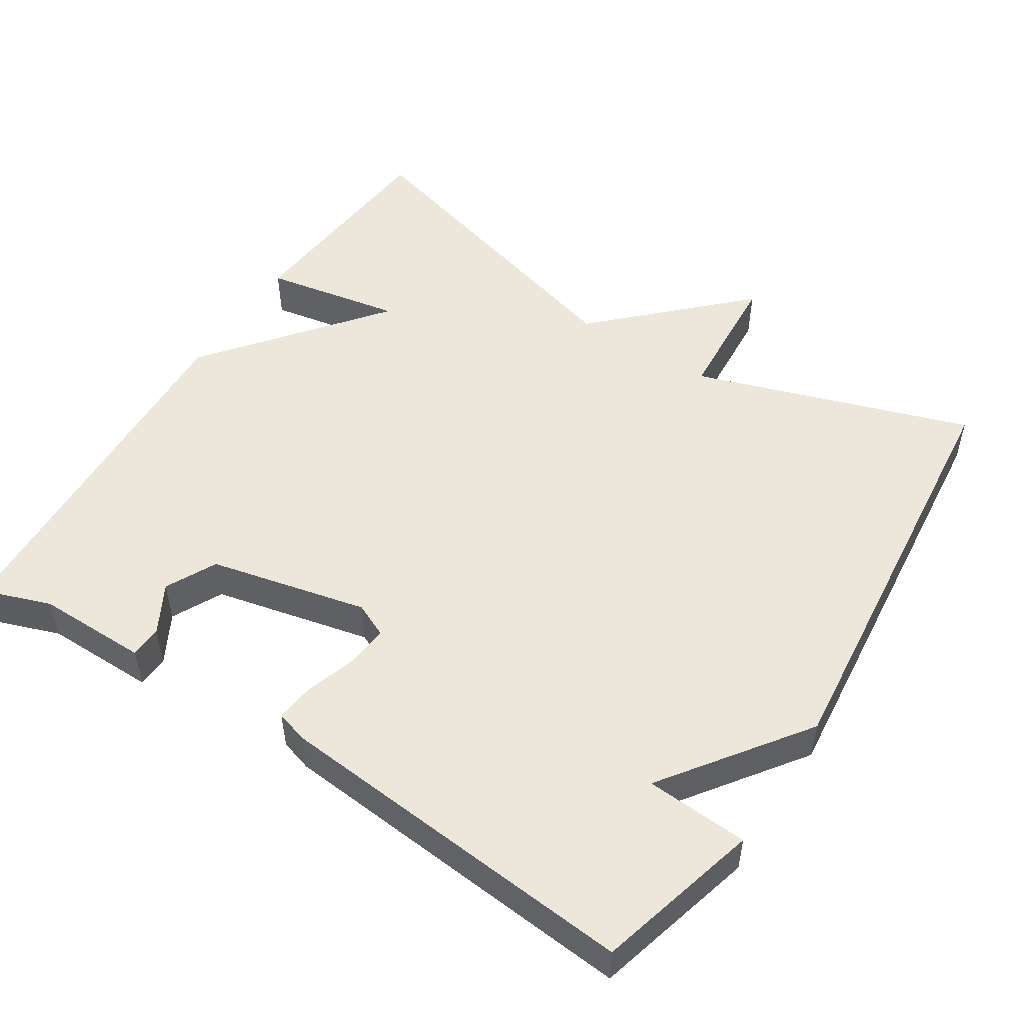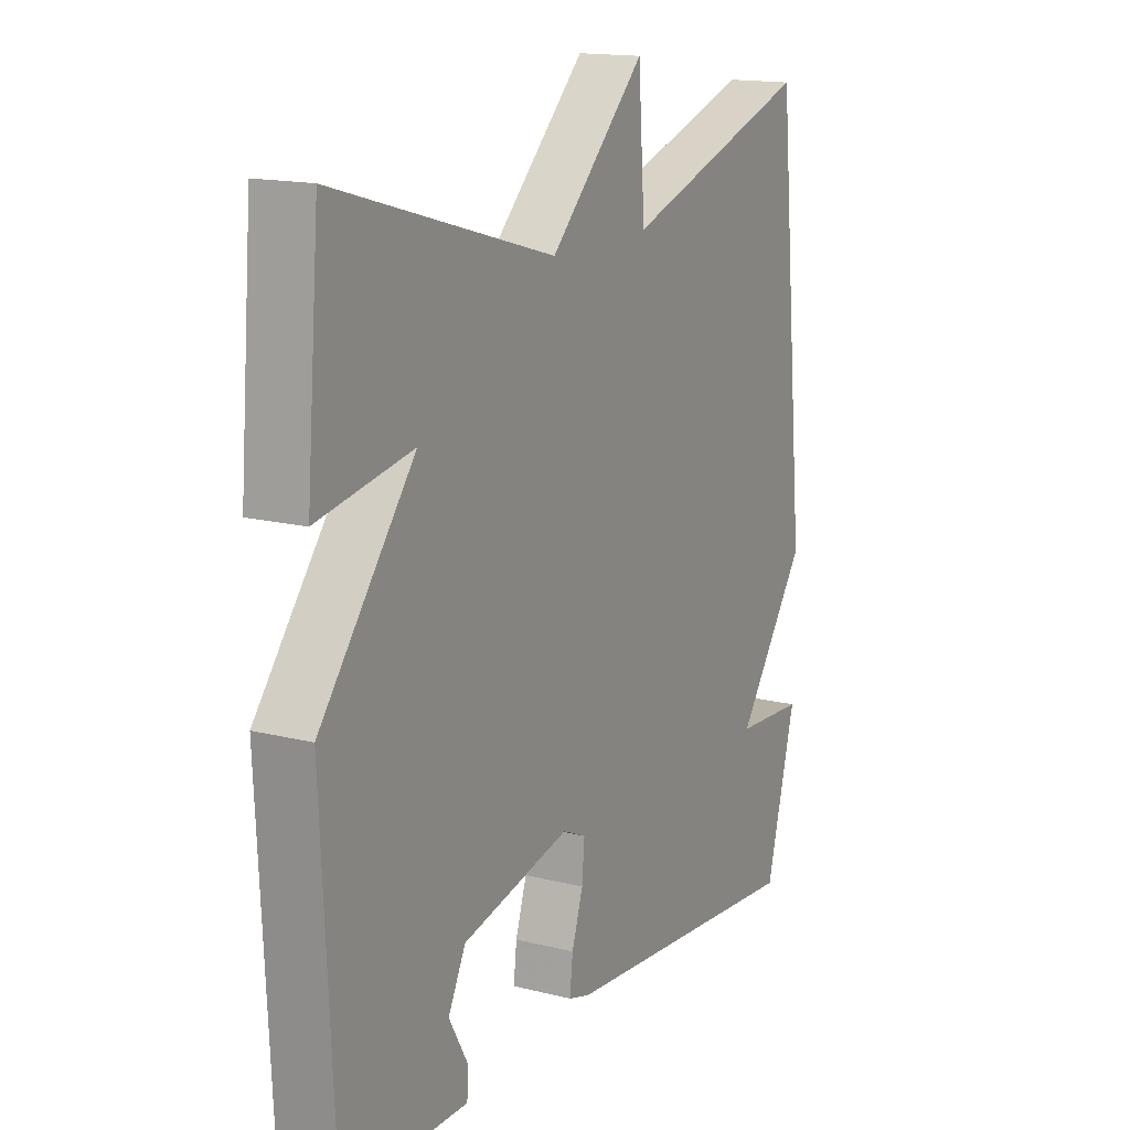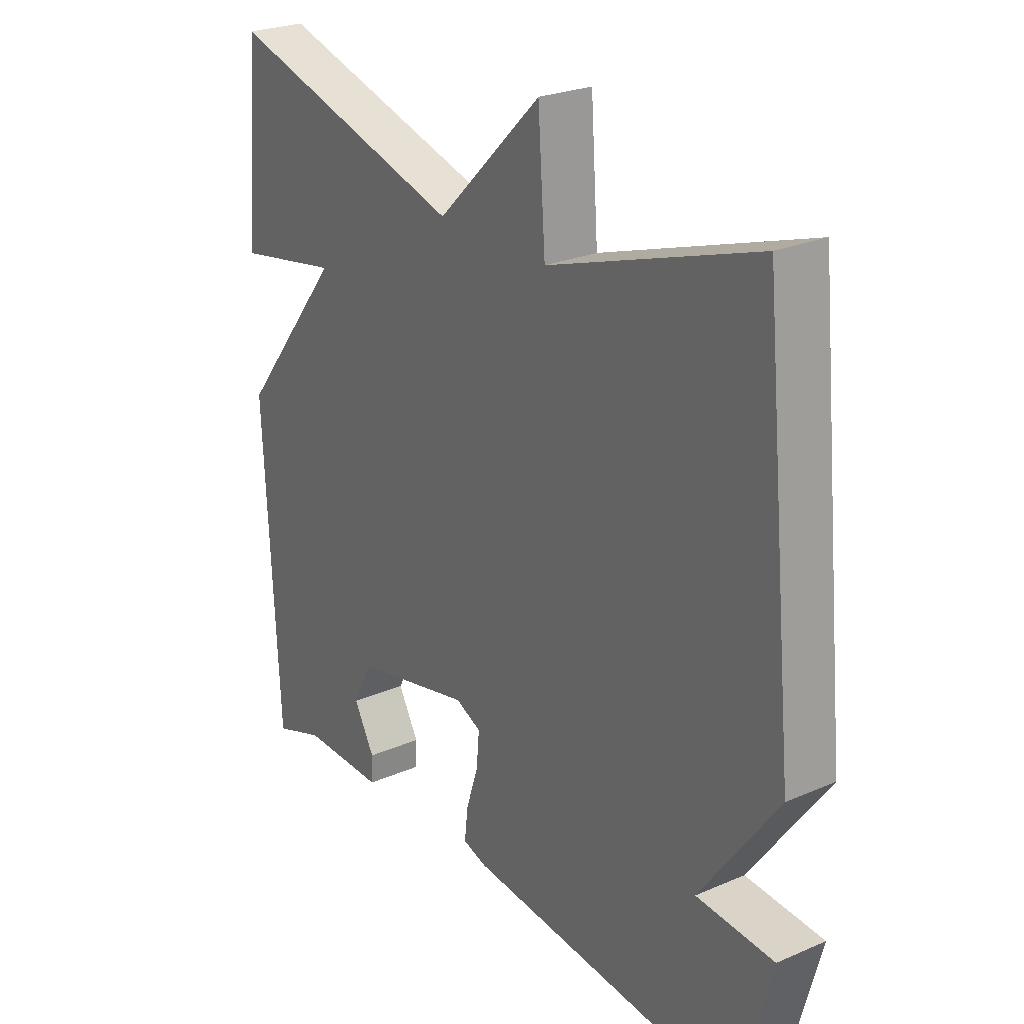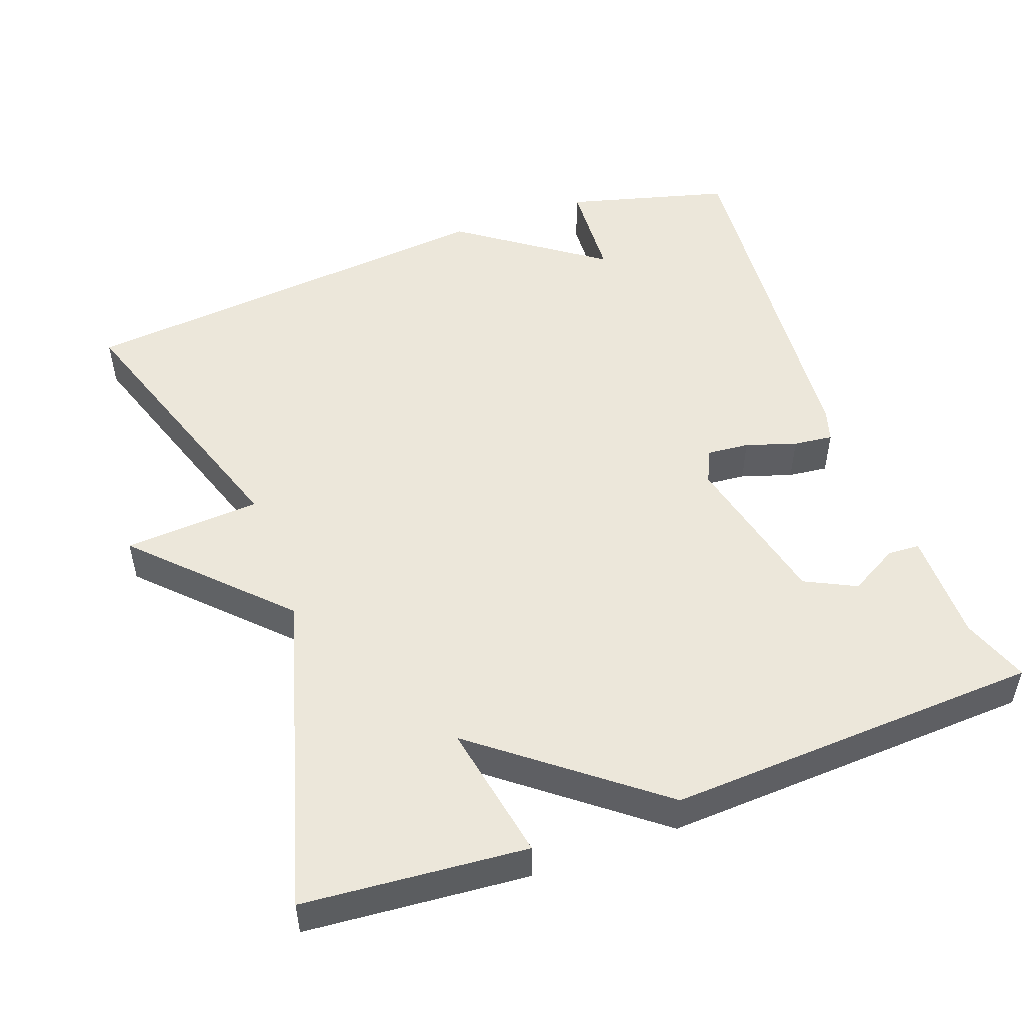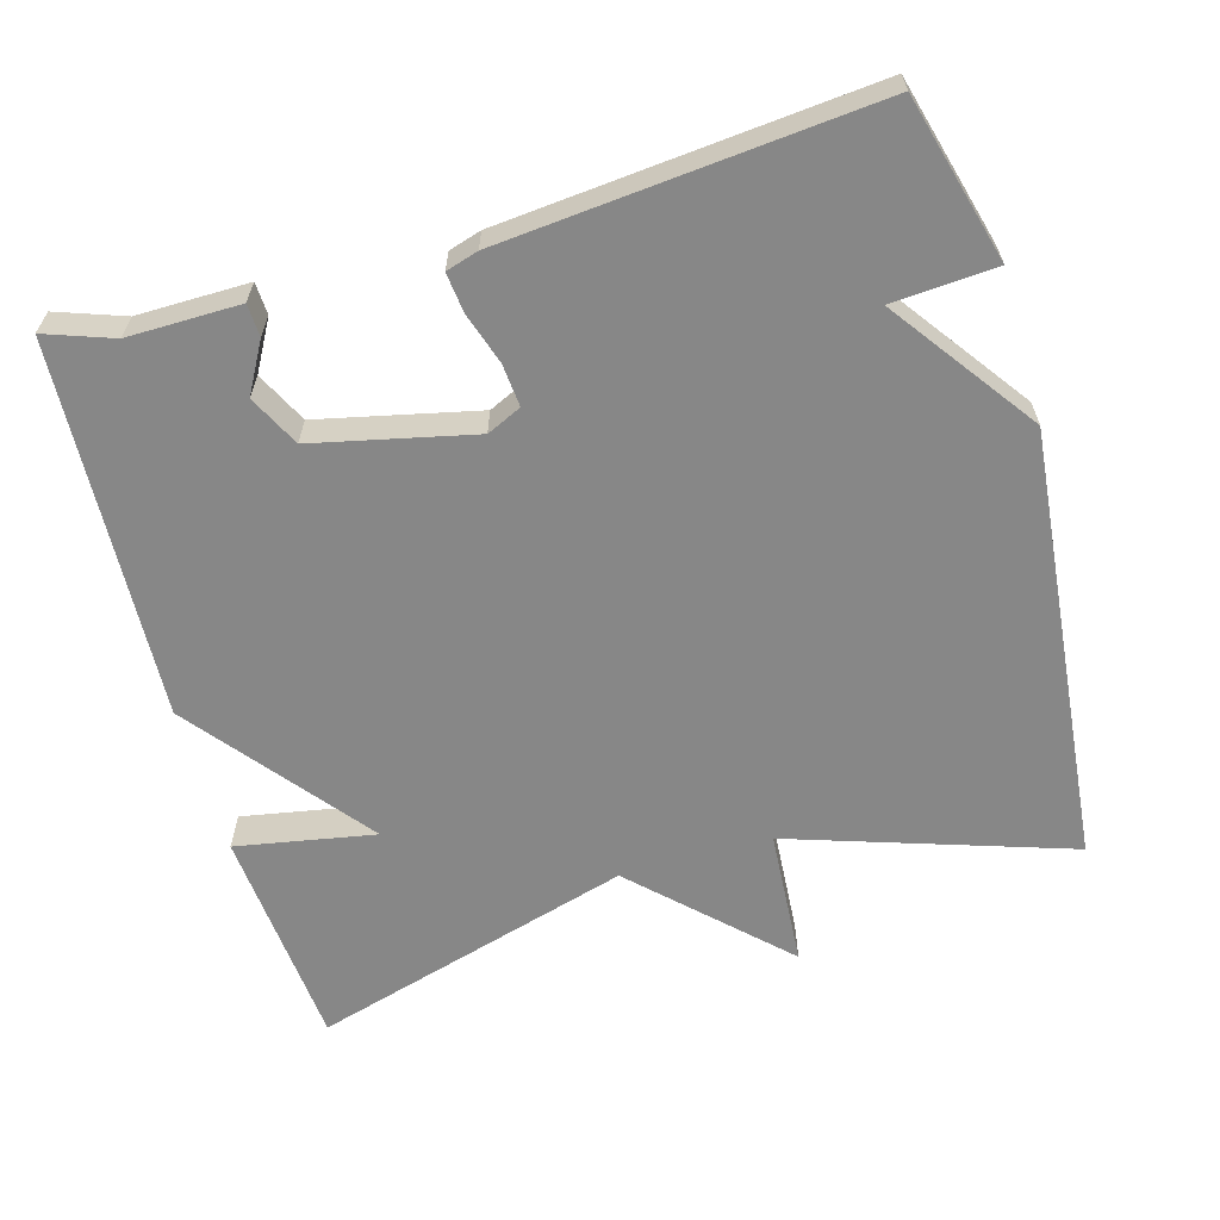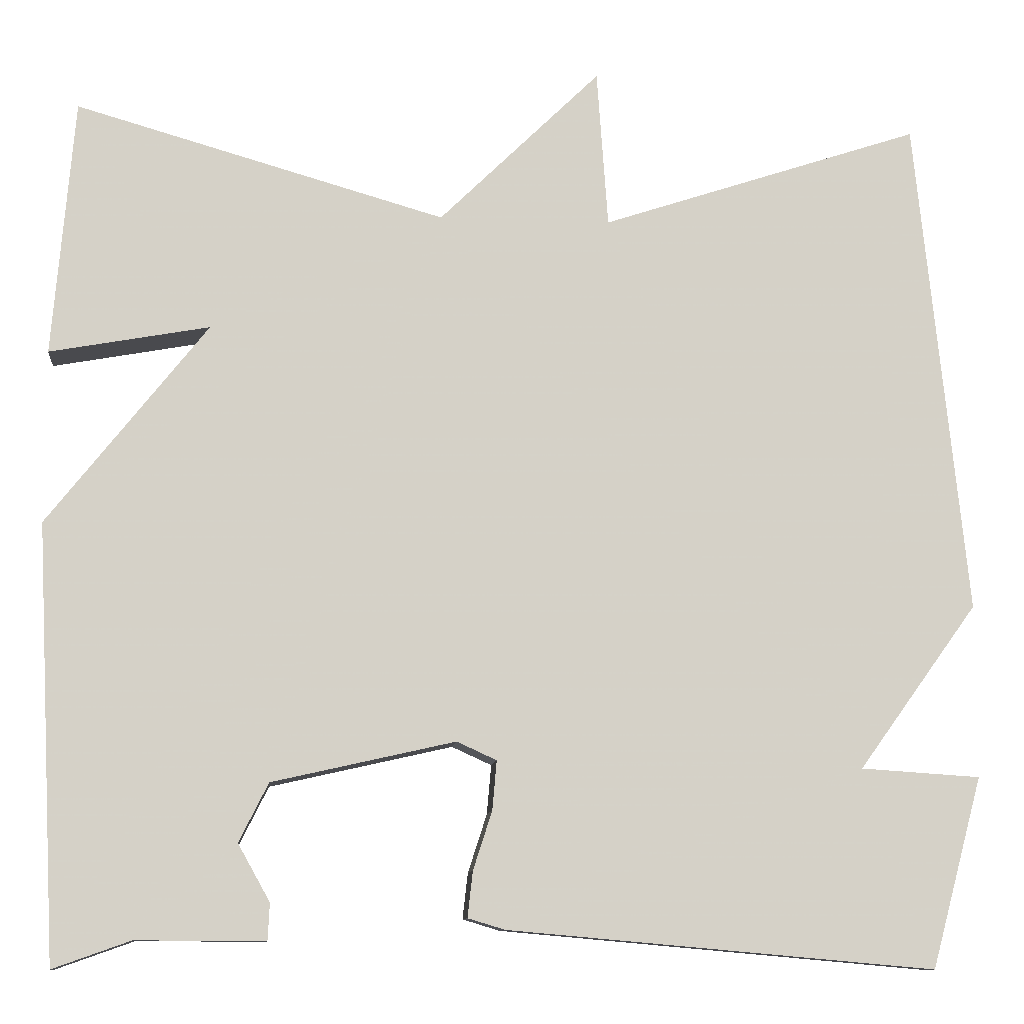
<metadata>
{"format":"obj","ext":"obj","renderer":"f3d","projection":"perspective","resolution":1024,"background":"white","views":[{"elev":51.2,"azim":-147.3,"up":"+Y"},{"elev":15.5,"azim":118.1,"up":"+Z"},{"elev":25.3,"azim":-124.8,"up":"+Z"},{"elev":50.7,"azim":69.9,"up":"+Y"},{"elev":-62.5,"azim":-164.0,"up":"+Y"},{"elev":-10.4,"azim":174.3,"up":"+Z"}]}
</metadata>
<code>
v 0.5 0.07 0.5
v 0.525 0.07 0.202
v 0.34 0.07 0.236
v 0.525 0.07 0.002
v 0.5 0.07 -0.5
v 0.41 0.07 -0.468
v 0.261 0.07 -0.469
v 0.259 0.07 -0.426
v 0.296 0.07 -0.36
v 0.262 0.07 -0.292
v 0.05 0.07 -0.244
v 0.004 0.07 -0.265
v 0.009 0.07 -0.322
v 0.031 0.07 -0.39
v 0.037 0.07 -0.443
v -0.006 0.07 -0.456
v -0.5 0.07 -0.5
v -0.559 0.07 -0.28
v -0.421 0.07 -0.271
v -0.559 0.07 -0.08
v -0.5 0.07 0.5
v -0.129 0.07 0.377
v -0.116 0.07 0.56
v 0.071 0.07 0.377
v 0.5 0 0.5
v 0.525 0 0.202
v 0.34 0 0.236
v 0.525 0 0.002
v 0.5 0 -0.5
v 0.41 0 -0.468
v 0.261 0 -0.469
v 0.259 0 -0.426
v 0.296 0 -0.36
v 0.262 0 -0.292
v 0.05 0 -0.244
v 0.004 0 -0.265
v 0.009 0 -0.322
v 0.031 0 -0.39
v 0.037 0 -0.443
v -0.006 0 -0.456
v -0.5 0 -0.5
v -0.559 0 -0.28
v -0.421 0 -0.271
v -0.559 0 -0.08
v -0.5 0 0.5
v -0.129 0 0.377
v -0.116 0 0.56
v 0.071 0 0.377
f 22 23 24
f 19 20 21 22
f 19 22 24
f 17 18 19
f 16 17 19
f 15 16 19
f 14 15 19
f 13 14 19
f 12 13 19
f 11 12 19 24
f 10 11 24
f 9 10 24
f 6 7 8 9
f 6 9 24
f 5 6 24
f 4 5 24
f 3 4 24
f 1 2 3 24
f 48 47 46
f 46 45 44 43
f 48 46 43
f 43 42 41
f 43 41 40
f 43 40 39
f 43 39 38
f 43 38 37
f 43 37 36
f 48 43 36 35
f 48 35 34
f 48 34 33
f 33 32 31 30
f 48 33 30
f 48 30 29
f 48 29 28
f 48 28 27
f 48 27 26 25
f 1 25 26 2
f 2 26 27 3
f 3 27 28 4
f 4 28 29 5
f 5 29 30 6
f 6 30 31 7
f 7 31 32 8
f 8 32 33 9
f 9 33 34 10
f 10 34 35 11
f 11 35 36 12
f 12 36 37 13
f 13 37 38 14
f 14 38 39 15
f 15 39 40 16
f 16 40 41 17
f 17 41 42 18
f 18 42 43 19
f 19 43 44 20
f 20 44 45 21
f 21 45 46 22
f 22 46 47 23
f 23 47 48 24
f 24 48 25 1

</code>
